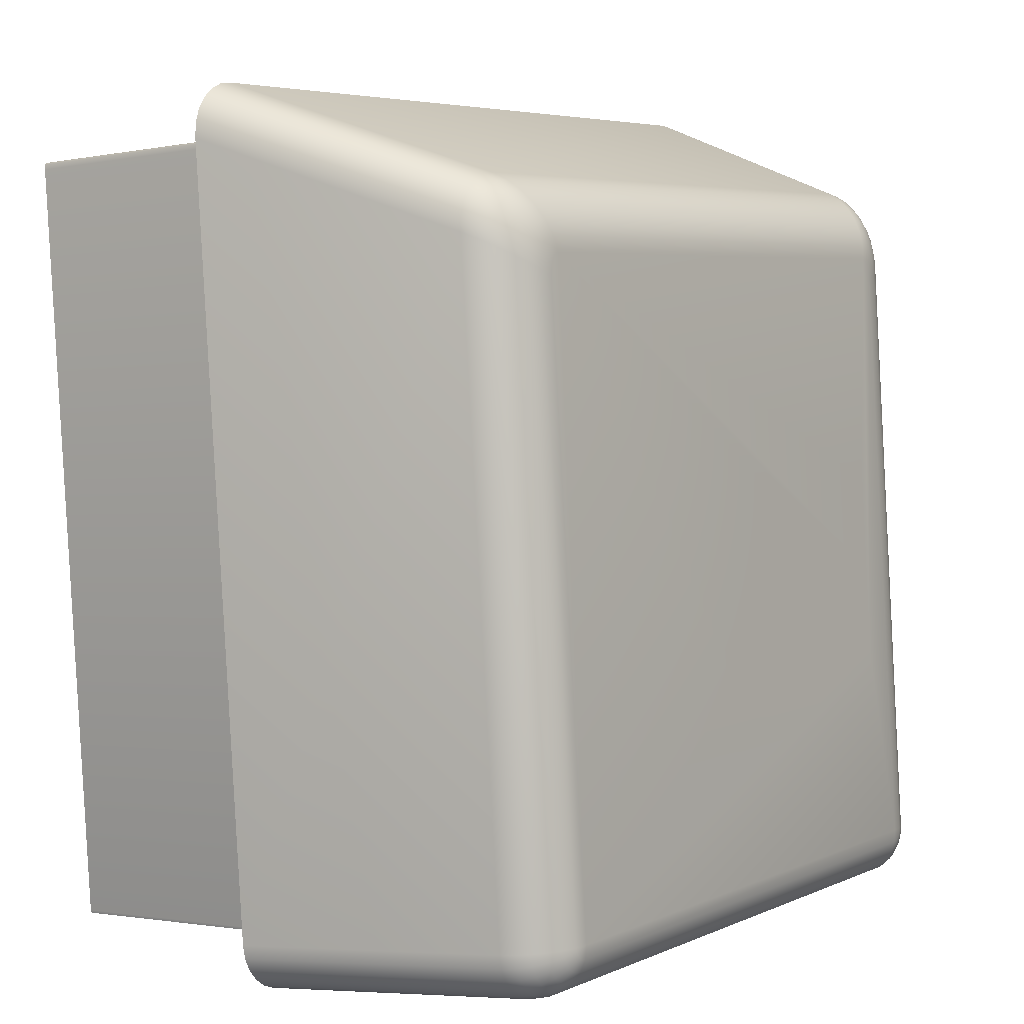
<metadata>
{"format":"obj","ext":"obj","renderer":"f3d","projection":"perspective","resolution":1024,"background":"white","views":[{"elev":6.2,"azim":125.5,"up":"+Z"}]}
</metadata>
<code>
o Group106/mesh376/mesh376-geometry#mesh376-geometry
v -0.1852 0.03488 -0.07613
v -0.1847 0.03529 -0.07693
v -0.1853 0.03492 -0.07663
v -0.1847 0.03525 -0.07651
v -0.1848 0.03704 -0.1038
v -0.1857 0.0344 -0.07578
v -0.1851 0.03484 -0.07566
v -0.1841 0.03552 -0.07721
v -0.1842 0.03738 -0.1037
v -0.1853 0.03659 -0.1038
v -0.1858 0.03444 -0.07634
v -0.1855 0.03436 -0.07525
v -0.1845 0.03522 -0.07611
v -0.1841 0.0355 -0.07688
v -0.1847 0.03707 -0.1042
v -0.1852 0.03663 -0.1043
v -0.1861 0.03389 -0.07608
v -0.1861 0.03385 -0.07548
v -0.1852 0.03432 -0.0748
v -0.1835 0.03562 -0.07746
v -0.1836 0.0376 -0.1037
v -0.1842 0.03741 -0.104
v -0.1856 0.03607 -0.1039
v -0.1858 0.0338 -0.07492
v -0.184 0.03547 -0.07657
v -0.1848 0.03481 -0.07525
v -0.1855 0.03376 -0.07443
v -0.1835 0.0356 -0.07723
v -0.1846 0.0371 -0.1045
v -0.185 0.03667 -0.1047
v -0.1855 0.03611 -0.1044
v -0.1863 0.03331 -0.07586
v -0.1858 0.03551 -0.1039
v -0.1863 0.03326 -0.07525
v -0.1843 0.03519 -0.07576
v -0.1848 0.03429 -0.07444
v -0.1851 0.03373 -0.07405
v -0.183 0.03767 -0.1037
v -0.1836 0.03761 -0.1038
v -0.1841 0.03743 -0.1043
v -0.1861 0.03322 -0.07467
v -0.1838 0.03545 -0.0763
v -0.1834 0.03558 -0.07701
v -0.1844 0.03478 -0.07494
v -0.1857 0.03317 -0.07418
v -0.1815 0.03697 -0.09491
v -0.1843 0.03712 -0.1048
v -0.1847 0.03669 -0.1051
v -0.1853 0.03615 -0.1049
v -0.1858 0.03555 -0.1045
v -0.1892 0.02205 -0.07221
v -0.1887 0.0246 -0.1048
v -0.1892 0.022 -0.0716
v -0.184 0.03517 -0.0755
v -0.1843 0.03427 -0.07422
v -0.1845 0.03371 -0.07381
v -0.1853 0.03314 -0.07379
v -0.1569 0.03745 -0.1032
v -0.1835 0.03762 -0.104
v -0.1839 0.03744 -0.1045
v -0.189 0.02195 -0.07103
v -0.1836 0.03543 -0.07609
v -0.1833 0.03556 -0.07682
v -0.184 0.03476 -0.07474
v -0.1886 0.02191 -0.07053
v -0.1757 0.03692 -0.09481
v -0.1568 0.03742 -0.1038
v -0.1835 0.03763 -0.1041
v -0.184 0.03714 -0.1051
v -0.1843 0.03671 -0.1054
v -0.185 0.03618 -0.1053
v -0.1855 0.03559 -0.105
v -0.1886 0.02464 -0.1054
v -0.1883 0.02468 -0.1059
v -0.1837 0.03515 -0.07533
v -0.1832 0.03555 -0.07667
v -0.1838 0.03426 -0.07414
v -0.1847 0.03312 -0.07355
v -0.1882 0.02188 -0.07014
v -0.1804 0.03688 -0.09388
v -0.1746 0.0369 -0.09469
v -0.183 0.03764 -0.1043
v -0.1567 0.03742 -0.1038
v -0.1833 0.03763 -0.1042
v -0.1837 0.03745 -0.1047
v -0.1845 0.0362 -0.1057
v -0.188 0.02472 -0.1063
v -0.1834 0.03542 -0.07596
v -0.1831 0.03554 -0.07658
v -0.1835 0.03475 -0.07466
v -0.184 0.0337 -0.07372
v -0.1875 0.02474 -0.1067
v -0.1805 0.03629 -0.0863
v -0.1757 0.03684 -0.0938
v -0.1746 0.03682 -0.09367
v -0.169 0.03686 -0.09459
v -0.1568 0.03725 -0.1043
v -0.1832 0.03764 -0.1042
v -0.1565 0.03741 -0.1037
v -0.1836 0.03715 -0.1052
v -0.1838 0.03672 -0.1056
v -0.184 0.03621 -0.1059
v -0.1847 0.03564 -0.1058
v -0.1852 0.03562 -0.1054
v -0.1833 0.03515 -0.07527
v -0.183 0.03554 -0.07654
v -0.1572 0.03404 -0.07368
v -0.1876 0.02186 -0.0699
v -0.1841 0.03311 -0.07346
v -0.187 0.02475 -0.1069
v -0.1817 0.0363 -0.08632
v -0.1805 0.03659 -0.09021
v -0.1764 0.03664 -0.09115
v -0.1735 0.03623 -0.08618
v -0.1704 0.03679 -0.0936
v -0.1579 0.03533 -0.07611
v -0.1831 0.03746 -0.1048
v -0.1565 0.03724 -0.1043
v -0.1564 0.03741 -0.1036
v -0.1834 0.03746 -0.1048
v -0.1841 0.03566 -0.106
v -0.1831 0.03542 -0.07591
v -0.1574 0.03454 -0.07421
v -0.157 0.03347 -0.07326
v -0.1804 0.03667 -0.09122
v -0.1734 0.03632 -0.0873
v -0.1712 0.03672 -0.09259
v -0.1698 0.03672 -0.09277
v -0.169 0.03679 -0.09377
v -0.1578 0.03533 -0.07614
v -0.1567 0.03693 -0.1048
v -0.1562 0.03723 -0.1042
v -0.1563 0.0374 -0.1035
v -0.1832 0.03715 -0.1053
v -0.1833 0.03673 -0.1057
v -0.1834 0.03622 -0.1059
v -0.1836 0.03566 -0.1061
v -0.1576 0.03494 -0.07483
v -0.1577 0.03521 -0.07547
v -0.1569 0.03454 -0.07427
v -0.1567 0.03404 -0.07375
v -0.1865 0.02457 -0.1046
v -0.187 0.02185 -0.06981
v -0.1569 0.03288 -0.07299
v -0.1764 0.03656 -0.09014
v -0.1731 0.03642 -0.08862
v -0.1724 0.03622 -0.08616
v -0.1719 0.03663 -0.09138
v -0.1707 0.03662 -0.09148
v -0.1576 0.03534 -0.07623
v -0.1563 0.03692 -0.1048
v -0.156 0.03721 -0.104
v -0.1563 0.03739 -0.1034
v -0.1864 0.02475 -0.107
v -0.1572 0.03494 -0.07487
v -0.1565 0.03347 -0.07333
v -0.187 0.02204 -0.07231
v -0.1726 0.03653 -0.09003
v -0.1714 0.03652 -0.09002
v -0.1575 0.03521 -0.07551
v -0.1575 0.03535 -0.07637
v -0.1566 0.03651 -0.1052
v -0.1561 0.0365 -0.1051
v -0.1559 0.03691 -0.1046
v -0.1558 0.03719 -0.1038
v -0.1563 0.03737 -0.1032
v -0.1564 0.03599 -0.1055
v -0.1563 0.03543 -0.1056
v -0.1536 0.02448 -0.1064
v -0.1565 0.03455 -0.07446
v -0.1569 0.03495 -0.07503
v -0.1562 0.03405 -0.07396
v -0.1865 0.02458 -0.1047
v -0.1871 0.01112 -0.07317
v -0.187 0.02203 -0.07211
v -0.1543 0.02158 -0.06925
v -0.1563 0.03288 -0.07306
v -0.1723 0.03632 -0.08739
v -0.172 0.0364 -0.08852
v -0.1572 0.03522 -0.07564
v -0.1574 0.03537 -0.07656
v -0.1556 0.03648 -0.1049
v -0.1556 0.03689 -0.1044
v -0.1557 0.03717 -0.1035
v -0.1567 0.0353 -0.07674
v -0.1863 0.02458 -0.1048
v -0.1559 0.03349 -0.07355
v -0.1865 0.01364 -0.1055
v -0.1871 0.0111 -0.07296
v -0.187 0.02202 -0.07201
v -0.1868 0.02201 -0.07199
v -0.157 0.03523 -0.07584
v -0.1574 0.03538 -0.07678
v -0.1559 0.03598 -0.1054
v -0.1553 0.03596 -0.1052
v -0.1553 0.03686 -0.104
v -0.1557 0.03715 -0.1032
v -0.1573 0.0354 -0.07702
v -0.1561 0.03505 -0.07644
v -0.1557 0.03542 -0.1055
v -0.153 0.02447 -0.1063
v -0.1538 0.02431 -0.1042
v -0.1561 0.03457 -0.07476
v -0.1566 0.03497 -0.07529
v -0.1557 0.03408 -0.07429
v -0.1863 0.01366 -0.1056
v -0.1865 0.01366 -0.1056
v -0.187 0.01109 -0.07287
v -0.1544 0.02175 -0.07143
v -0.1537 0.02158 -0.06932
v -0.1557 0.0329 -0.07329
v -0.1569 0.03525 -0.0761
v -0.1549 0.03593 -0.1048
v -0.1552 0.03645 -0.1046
v -0.1552 0.03683 -0.1037
v -0.1568 0.03527 -0.07641
v -0.1562 0.03502 -0.07602
v -0.1536 0.02431 -0.1042
v -0.1539 0.01339 -0.1051
v -0.1555 0.03351 -0.07392
v -0.1869 0.01109 -0.07285
v -0.1542 0.02175 -0.07149
v -0.1552 0.0354 -0.1053
v -0.1547 0.03537 -0.1049
v -0.1549 0.03642 -0.1042
v -0.1556 0.03467 -0.07612
v -0.1551 0.0368 -0.1033
v -0.1557 0.03463 -0.07562
v -0.1525 0.02445 -0.1061
v -0.1536 0.0243 -0.1041
v -0.1537 0.01338 -0.105
v -0.1558 0.0346 -0.07516
v -0.1563 0.03499 -0.07562
v -0.1554 0.03411 -0.07474
v -0.1545 0.01082 -0.07229
v -0.1542 0.02176 -0.07154
v -0.1542 0.02177 -0.07175
v -0.1532 0.02159 -0.06954
v -0.1553 0.03292 -0.07365
v -0.1546 0.0359 -0.1044
v -0.1544 0.03533 -0.1045
v -0.1547 0.03638 -0.1038
v -0.1543 0.01083 -0.07235
v -0.1551 0.03355 -0.07439
v -0.1543 0.01083 -0.0724
v -0.1542 0.01085 -0.07261
v -0.1549 0.03296 -0.07414
v -0.152 0.02442 -0.1057
v -0.1543 0.03585 -0.1039
v -0.1551 0.03419 -0.07582
v -0.1552 0.03415 -0.07526
v -0.1546 0.03634 -0.1033
v -0.1537 0.01337 -0.1049
v -0.1549 0.03359 -0.07494
v -0.1527 0.02162 -0.06991
v -0.1523 0.02165 -0.0704
v -0.1541 0.03529 -0.1039
v -0.1517 0.02438 -0.1053
v -0.1547 0.033 -0.07471
v -0.1521 0.0217 -0.07096
v -0.1543 0.03581 -0.1033
v -0.1548 0.03364 -0.07554
v -0.1546 0.03305 -0.07532
v -0.1515 0.02434 -0.1047
v -0.1541 0.03524 -0.1034
v -0.152 0.02174 -0.07157
v -0.1514 0.0243 -0.1042
f 1 2 3
f 2 1 4
f 3 2 1
f 4 1 2
f 2 5 3
f 3 5 2
f 3 6 1
f 1 6 3
f 7 4 1
f 1 4 7
f 4 8 2
f 2 8 4
f 5 2 9
f 9 2 5
f 10 3 5
f 5 3 10
f 6 3 11
f 11 3 6
f 12 1 6
f 6 1 12
f 4 7 13
f 13 7 4
f 1 12 7
f 7 12 1
f 8 4 14
f 14 4 8
f 8 9 2
f 2 9 8
f 9 15 5
f 5 15 9
f 3 10 11
f 11 10 3
f 5 16 10
f 10 16 5
f 17 6 11
f 11 6 17
f 18 12 6
f 6 12 18
f 13 14 4
f 4 14 13
f 19 7 12
f 12 7 19
f 14 20 8
f 8 20 14
f 9 8 21
f 21 8 9
f 15 9 22
f 22 9 15
f 16 5 15
f 15 5 16
f 23 11 10
f 10 11 23
f 16 23 10
f 10 23 16
f 6 17 18
f 18 17 6
f 11 23 17
f 17 23 11
f 12 18 24
f 24 18 12
f 14 13 25
f 25 13 14
f 7 19 26
f 26 19 7
f 12 27 19
f 19 27 12
f 20 14 28
f 28 14 20
f 20 21 8
f 8 21 20
f 21 22 9
f 9 22 21
f 22 29 15
f 15 29 22
f 15 30 16
f 16 30 15
f 23 16 31
f 31 16 23
f 32 18 17
f 17 18 32
f 33 17 23
f 23 17 33
f 34 24 18
f 18 24 34
f 27 12 24
f 24 12 27
f 35 25 13
f 13 25 35
f 25 28 14
f 14 28 25
f 36 26 19
f 19 26 36
f 26 13 7
f 7 13 26
f 37 19 27
f 27 19 37
f 28 38 20
f 20 38 28
f 21 20 38
f 38 20 21
f 22 21 39
f 39 21 22
f 29 22 40
f 40 22 29
f 30 15 29
f 29 15 30
f 30 31 16
f 16 31 30
f 31 33 23
f 23 33 31
f 18 32 34
f 34 32 18
f 17 33 32
f 32 33 17
f 24 34 41
f 41 34 24
f 41 27 24
f 24 27 41
f 25 35 42
f 42 35 25
f 13 26 35
f 35 26 13
f 28 25 43
f 43 25 28
f 26 36 44
f 44 36 26
f 19 37 36
f 36 37 19
f 45 37 27
f 27 37 45
f 38 28 46
f 46 28 38
f 38 39 21
f 21 39 38
f 39 40 22
f 22 40 39
f 40 47 29
f 29 47 40
f 29 48 30
f 30 48 29
f 31 30 49
f 49 30 31
f 33 31 50
f 50 31 33
f 51 34 32
f 32 34 51
f 52 32 33
f 33 32 52
f 53 41 34
f 34 41 53
f 27 41 45
f 45 41 27
f 54 42 35
f 35 42 54
f 42 43 25
f 25 43 42
f 44 35 26
f 26 35 44
f 46 28 43
f 43 28 46
f 55 44 36
f 36 44 55
f 56 36 37
f 37 36 56
f 37 45 57
f 57 45 37
f 38 46 58
f 58 46 38
f 38 59 39
f 39 59 38
f 40 39 59
f 59 39 40
f 47 40 60
f 60 40 47
f 48 29 47
f 47 29 48
f 48 49 30
f 30 49 48
f 49 50 31
f 31 50 49
f 50 52 33
f 33 52 50
f 34 51 53
f 53 51 34
f 32 52 51
f 51 52 32
f 41 53 61
f 61 53 41
f 61 45 41
f 41 45 61
f 42 54 62
f 62 54 42
f 35 44 54
f 54 44 35
f 43 42 63
f 63 42 43
f 46 43 63
f 63 43 46
f 44 55 64
f 64 55 44
f 36 56 55
f 55 56 36
f 57 56 37
f 37 56 57
f 65 57 45
f 45 57 65
f 58 46 66
f 66 46 58
f 67 38 58
f 58 38 67
f 38 68 59
f 59 68 38
f 59 60 40
f 40 60 59
f 60 69 47
f 47 69 60
f 47 70 48
f 48 70 47
f 49 48 71
f 71 48 49
f 50 49 72
f 72 49 50
f 52 50 73
f 73 50 52
f 51 73 53
f 53 73 51
f 73 51 52
f 52 51 73
f 53 74 61
f 61 74 53
f 45 61 65
f 65 61 45
f 75 62 54
f 54 62 75
f 62 63 42
f 42 63 62
f 64 54 44
f 44 54 64
f 46 63 76
f 76 63 46
f 77 64 55
f 55 64 77
f 56 77 55
f 55 77 56
f 56 57 78
f 78 57 56
f 57 65 79
f 79 65 57
f 66 80 46
f 58 66 81
f 81 66 58
f 38 67 82
f 82 67 38
f 83 67 58
f 58 67 83
f 38 84 68
f 68 84 38
f 60 59 68
f 68 59 60
f 69 60 85
f 85 60 69
f 70 47 69
f 69 47 70
f 86 48 70
f 70 48 86
f 48 86 71
f 71 86 48
f 71 72 49
f 49 72 71
f 72 73 50
f 50 73 72
f 53 73 74
f 74 73 53
f 61 74 87
f 87 74 61
f 61 87 65
f 65 87 61
f 62 75 88
f 88 75 62
f 54 64 75
f 75 64 54
f 63 62 76
f 76 62 63
f 46 76 89
f 89 76 46
f 64 77 90
f 90 77 64
f 77 56 91
f 91 56 77
f 79 78 57
f 57 78 79
f 78 91 56
f 56 91 78
f 65 92 79
f 79 92 65
f 80 93 46
f 94 80 66
f 81 66 95
f 95 66 81
f 58 81 96
f 96 81 58
f 97 82 67
f 67 82 97
f 38 82 98
f 98 82 38
f 83 97 67
f 67 97 83
f 99 83 58
f 58 83 99
f 38 98 84
f 84 98 38
f 85 68 84
f 84 68 85
f 68 85 60
f 60 85 68
f 85 100 69
f 69 100 85
f 69 101 70
f 70 101 69
f 70 102 86
f 86 102 70
f 103 71 86
f 86 71 103
f 72 71 104
f 104 71 72
f 73 72 74
f 74 72 73
f 74 104 87
f 87 104 74
f 65 87 92
f 92 87 65
f 105 88 75
f 75 88 105
f 88 76 62
f 62 76 88
f 90 75 64
f 64 75 90
f 76 88 89
f 89 88 76
f 46 89 106
f 106 89 46
f 107 90 77
f 77 90 107
f 91 107 77
f 77 107 91
f 78 79 108
f 108 79 78
f 91 78 109
f 109 78 91
f 79 92 110
f 110 92 79
f 111 46 93
f 112 93 80
f 80 113 94
f 94 113 80
f 94 114 66
f 66 114 94
f 66 114 95
f 95 114 66
f 95 81 115
f 96 115 81
f 58 96 116
f 116 96 58
f 82 97 117
f 117 97 82
f 117 98 82
f 82 98 117
f 97 83 118
f 118 83 97
f 99 118 83
f 83 118 99
f 119 99 58
f 58 99 119
f 120 84 98
f 98 84 120
f 84 120 85
f 85 120 84
f 100 85 120
f 120 85 100
f 101 69 100
f 100 69 101
f 102 70 101
f 101 70 102
f 121 86 102
f 102 86 121
f 71 103 104
f 104 103 71
f 86 121 103
f 103 121 86
f 104 74 72
f 72 74 104
f 104 92 87
f 87 92 104
f 88 105 122
f 122 105 88
f 75 90 105
f 105 90 75
f 122 89 88
f 88 89 122
f 89 122 106
f 106 122 89
f 46 106 111
f 111 106 46
f 90 107 123
f 123 107 90
f 107 91 124
f 124 91 107
f 79 110 108
f 108 110 79
f 108 109 78
f 78 109 108
f 109 124 91
f 91 124 109
f 103 110 92
f 92 110 103
f 111 116 93
f 93 116 111
f 93 116 112
f 112 116 93
f 125 112 80
f 113 80 125
f 125 80 113
f 113 114 94
f 94 114 113
f 126 95 114
f 114 95 126
f 95 127 115
f 115 127 95
f 128 115 96
f 129 116 96
f 96 116 129
f 58 116 130
f 130 116 58
f 131 117 97
f 97 117 131
f 98 117 120
f 120 117 98
f 118 131 97
f 97 131 118
f 118 99 132
f 132 99 118
f 119 132 99
f 99 132 119
f 133 119 58
f 58 119 133
f 120 134 100
f 100 134 120
f 100 135 101
f 101 135 100
f 101 136 102
f 102 136 101
f 102 137 121
f 121 137 102
f 92 104 103
f 103 104 92
f 110 103 121
f 121 103 110
f 138 122 105
f 105 122 138
f 123 105 90
f 90 105 123
f 139 106 122
f 122 106 139
f 116 111 106
f 106 111 116
f 107 140 123
f 123 140 107
f 124 141 107
f 107 141 124
f 108 110 142
f 142 110 108
f 109 108 143
f 143 108 109
f 124 109 144
f 144 109 124
f 112 116 114
f 114 116 112
f 112 125 145
f 113 145 125
f 145 114 113
f 113 114 145
f 146 95 126
f 126 95 146
f 114 126 147
f 127 95 148
f 148 95 127
f 115 149 127
f 128 149 115
f 129 128 96
f 128 116 129
f 129 116 128
f 139 130 116
f 116 130 139
f 58 130 150
f 150 130 58
f 117 131 134
f 134 131 117
f 134 120 117
f 117 120 134
f 131 118 151
f 151 118 131
f 132 151 118
f 118 151 132
f 132 119 152
f 152 119 132
f 133 152 119
f 119 152 133
f 153 133 58
f 58 133 153
f 135 100 134
f 134 100 135
f 136 101 135
f 135 101 136
f 137 102 136
f 136 102 137
f 154 121 137
f 137 121 154
f 121 154 110
f 110 154 121
f 122 138 139
f 139 138 122
f 105 123 138
f 138 123 105
f 106 139 116
f 116 139 106
f 140 107 141
f 141 107 140
f 155 123 140
f 140 123 155
f 141 124 156
f 156 124 141
f 142 110 154
f 154 110 142
f 157 108 142
f 142 108 157
f 108 157 143
f 143 157 108
f 143 144 109
f 109 144 143
f 144 156 124
f 124 156 144
f 114 116 147
f 147 116 114
f 112 114 145
f 145 114 112
f 158 95 146
f 146 95 158
f 146 147 126
f 148 95 158
f 158 95 148
f 127 159 148
f 149 159 127
f 149 116 128
f 128 116 149
f 130 139 160
f 160 139 130
f 160 150 130
f 130 150 160
f 58 150 161
f 161 150 58
f 162 134 131
f 131 134 162
f 163 131 151
f 151 131 163
f 151 132 164
f 164 132 151
f 152 164 132
f 132 164 152
f 152 133 165
f 165 133 152
f 153 165 133
f 133 165 153
f 166 153 58
f 58 153 166
f 134 162 135
f 135 162 134
f 135 167 136
f 136 167 135
f 136 168 137
f 137 168 136
f 137 169 154
f 154 169 137
f 138 160 139
f 139 160 138
f 123 155 138
f 138 155 123
f 141 170 140
f 140 170 141
f 140 171 155
f 155 171 140
f 156 172 141
f 141 172 156
f 142 154 173
f 173 154 142
f 142 174 157
f 157 174 142
f 143 157 175
f 175 157 143
f 144 143 176
f 176 143 144
f 156 144 177
f 177 144 156
f 147 116 178
f 178 116 147
f 158 147 146
f 148 147 158
f 159 179 148
f 159 116 149
f 149 116 159
f 150 160 180
f 180 160 150
f 180 161 150
f 150 161 180
f 58 161 181
f 181 161 58
f 131 163 162
f 162 163 131
f 151 182 163
f 163 182 151
f 182 151 164
f 164 151 182
f 164 152 183
f 183 152 164
f 165 183 152
f 152 183 165
f 165 153 184
f 184 153 165
f 166 184 153
f 153 184 166
f 58 185 166
f 166 185 58
f 167 135 162
f 162 135 167
f 168 136 167
f 167 136 168
f 169 137 168
f 168 137 169
f 186 154 169
f 169 154 186
f 160 138 155
f 155 138 160
f 170 141 172
f 172 141 170
f 171 140 170
f 170 140 171
f 172 156 187
f 187 156 172
f 173 154 186
f 186 154 173
f 173 188 142
f 142 188 173
f 174 142 188
f 188 142 174
f 189 157 174
f 174 157 189
f 157 189 175
f 175 189 157
f 143 175 190
f 190 175 143
f 143 191 176
f 176 191 143
f 176 177 144
f 144 177 176
f 177 187 156
f 156 187 177
f 178 116 179
f 179 116 178
f 178 147 148
f 179 178 148
f 179 116 159
f 159 116 179
f 155 180 160
f 160 180 155
f 161 180 192
f 192 180 161
f 192 181 161
f 161 181 192
f 58 181 193
f 193 181 58
f 194 162 163
f 163 162 194
f 195 163 182
f 182 163 195
f 183 182 164
f 164 182 183
f 183 165 196
f 196 165 183
f 184 196 165
f 165 196 184
f 184 166 197
f 197 166 184
f 185 58 198
f 198 58 185
f 199 166 185
f 185 166 199
f 162 194 167
f 167 194 162
f 167 200 168
f 168 200 167
f 168 201 169
f 169 201 168
f 186 169 202
f 202 169 186
f 172 203 170
f 170 203 172
f 170 204 171
f 171 204 170
f 187 205 172
f 172 205 187
f 206 173 186
f 186 173 206
f 188 173 207
f 207 173 188
f 207 174 188
f 188 174 207
f 174 207 189
f 189 207 174
f 208 175 189
f 189 175 208
f 175 208 190
f 190 208 175
f 143 190 191
f 191 190 143
f 176 191 209
f 209 191 176
f 177 176 210
f 210 176 177
f 187 177 211
f 211 177 187
f 180 155 171
f 171 155 180
f 171 192 180
f 180 192 171
f 181 192 212
f 212 192 181
f 212 193 181
f 181 193 212
f 58 193 198
f 198 193 58
f 163 195 194
f 194 195 163
f 182 213 195
f 195 213 182
f 182 183 214
f 214 183 182
f 196 214 183
f 183 214 196
f 196 184 215
f 215 184 196
f 166 199 197
f 197 199 166
f 197 215 184
f 184 215 197
f 198 216 185
f 185 216 198
f 185 217 199
f 199 217 185
f 200 167 194
f 194 167 200
f 201 168 200
f 200 168 201
f 218 169 201
f 201 169 218
f 202 169 218
f 218 169 202
f 219 186 202
f 202 186 219
f 203 172 205
f 205 172 203
f 204 170 203
f 203 170 204
f 192 171 204
f 204 171 192
f 205 187 220
f 220 187 205
f 173 206 207
f 207 206 173
f 186 219 206
f 206 219 186
f 189 207 206
f 206 207 189
f 189 206 208
f 208 206 189
f 208 191 190
f 190 191 208
f 221 209 191
f 191 209 221
f 176 209 222
f 222 209 176
f 176 222 210
f 210 222 176
f 210 211 177
f 177 211 210
f 211 220 187
f 187 220 211
f 204 212 192
f 192 212 204
f 193 212 216
f 216 212 193
f 216 198 193
f 193 198 216
f 223 194 195
f 195 194 223
f 213 182 214
f 214 182 213
f 224 195 213
f 213 195 224
f 214 196 225
f 225 196 214
f 215 225 196
f 196 225 215
f 226 197 199
f 199 197 226
f 215 197 227
f 227 197 215
f 217 185 216
f 216 185 217
f 228 199 217
f 217 199 228
f 194 223 200
f 200 223 194
f 200 229 201
f 201 229 200
f 218 201 230
f 230 201 218
f 231 202 218
f 218 202 231
f 202 231 219
f 219 231 202
f 205 232 203
f 203 232 205
f 203 233 204
f 204 233 203
f 220 234 205
f 205 234 220
f 221 206 219
f 219 206 221
f 208 206 221
f 221 206 208
f 191 208 221
f 221 208 191
f 209 221 235
f 235 221 209
f 235 222 209
f 209 222 235
f 210 222 236
f 210 236 237
f 236 222 210
f 237 236 210
f 211 210 238
f 238 210 211
f 220 211 239
f 239 211 220
f 212 204 233
f 233 204 212
f 233 216 212
f 212 216 233
f 195 224 223
f 223 224 195
f 214 240 213
f 213 240 214
f 213 241 224
f 224 241 213
f 240 214 225
f 225 214 240
f 225 215 242
f 242 215 225
f 197 226 227
f 227 226 197
f 199 228 226
f 226 228 199
f 227 242 215
f 215 242 227
f 216 233 217
f 217 233 216
f 217 232 228
f 228 232 217
f 229 200 223
f 223 200 229
f 210 201 229
f 229 201 210
f 230 201 237
f 230 231 218
f 237 201 230
f 218 231 230
f 243 219 231
f 231 219 243
f 232 205 234
f 234 205 232
f 233 203 232
f 232 203 233
f 234 220 244
f 244 220 234
f 221 219 235
f 235 219 221
f 222 235 243
f 243 235 222
f 222 245 236
f 236 245 222
f 236 246 237
f 237 246 236
f 210 237 201
f 201 237 210
f 210 229 238
f 238 229 210
f 238 239 211
f 211 239 238
f 247 220 239
f 239 220 247
f 248 223 224
f 224 223 248
f 241 213 240
f 240 213 241
f 241 248 224
f 224 248 241
f 225 249 240
f 240 249 225
f 249 225 242
f 242 225 249
f 250 227 226
f 226 227 250
f 251 226 228
f 228 226 251
f 242 227 252
f 252 227 242
f 232 217 233
f 233 217 232
f 234 228 232
f 232 228 234
f 223 248 229
f 229 248 223
f 231 230 253
f 253 230 231
f 237 253 230
f 230 253 237
f 235 219 243
f 243 219 235
f 243 231 245
f 245 231 253
f 245 231 243
f 253 231 245
f 220 247 244
f 244 247 220
f 254 234 244
f 244 234 254
f 246 236 245
f 245 236 246
f 245 222 243
f 243 222 245
f 253 237 246
f 246 237 253
f 238 229 248
f 248 229 238
f 239 238 255
f 255 238 239
f 239 256 247
f 247 256 239
f 240 257 241
f 241 257 240
f 248 241 258
f 258 241 248
f 257 240 249
f 249 240 257
f 252 249 242
f 242 249 252
f 227 250 252
f 252 250 227
f 226 251 250
f 250 251 226
f 228 234 251
f 251 234 228
f 245 253 246
f 246 253 245
f 259 244 247
f 247 244 259
f 234 254 251
f 251 254 234
f 244 259 254
f 254 259 244
f 238 248 255
f 255 248 238
f 256 239 255
f 255 239 256
f 260 247 256
f 256 247 260
f 257 258 241
f 241 258 257
f 255 248 258
f 258 248 255
f 261 257 249
f 249 257 261
f 249 252 261
f 261 252 249
f 250 261 252
f 252 261 250
f 251 262 250
f 250 262 251
f 247 260 259
f 259 260 247
f 262 251 254
f 254 251 262
f 263 254 259
f 259 254 263
f 255 258 256
f 256 258 255
f 256 264 260
f 260 264 256
f 258 257 264
f 264 257 258
f 257 261 265
f 265 261 257
f 261 250 262
f 262 250 261
f 266 259 260
f 260 259 266
f 254 263 262
f 262 263 254
f 259 266 263
f 263 266 259
f 256 258 264
f 264 258 256
f 260 264 267
f 267 264 260
f 265 264 257
f 257 264 265
f 262 265 261
f 261 265 262
f 260 267 266
f 266 267 260
f 265 262 263
f 263 262 265
f 267 263 266
f 266 263 267
f 264 265 267
f 267 265 264
f 263 267 265
f 265 267 263
f 46 80 66
f 46 93 80
f 66 80 94
f 93 46 111
f 80 93 112
f 115 81 95
f 81 115 96
f 80 112 125
f 96 115 128
f 145 125 112
f 125 145 113
f 147 126 114
f 127 149 115
f 115 149 128
f 96 128 129
f 126 147 146
f 148 159 127
f 127 159 149
f 146 147 158
f 158 147 148
f 148 179 159
f 148 147 178
f 148 178 179

</code>
